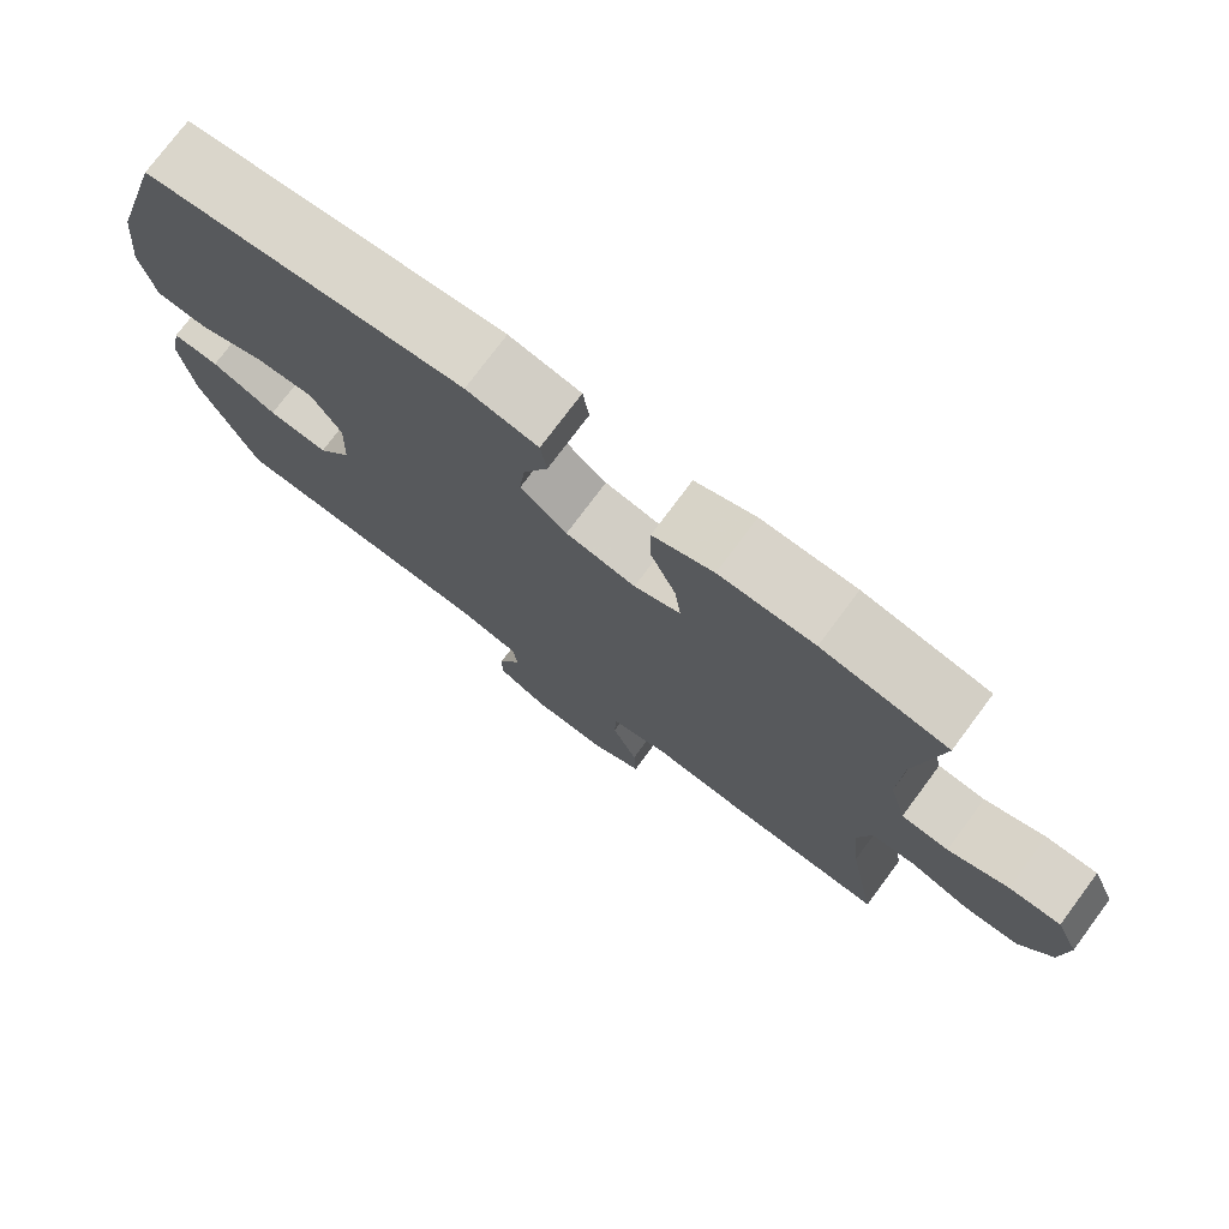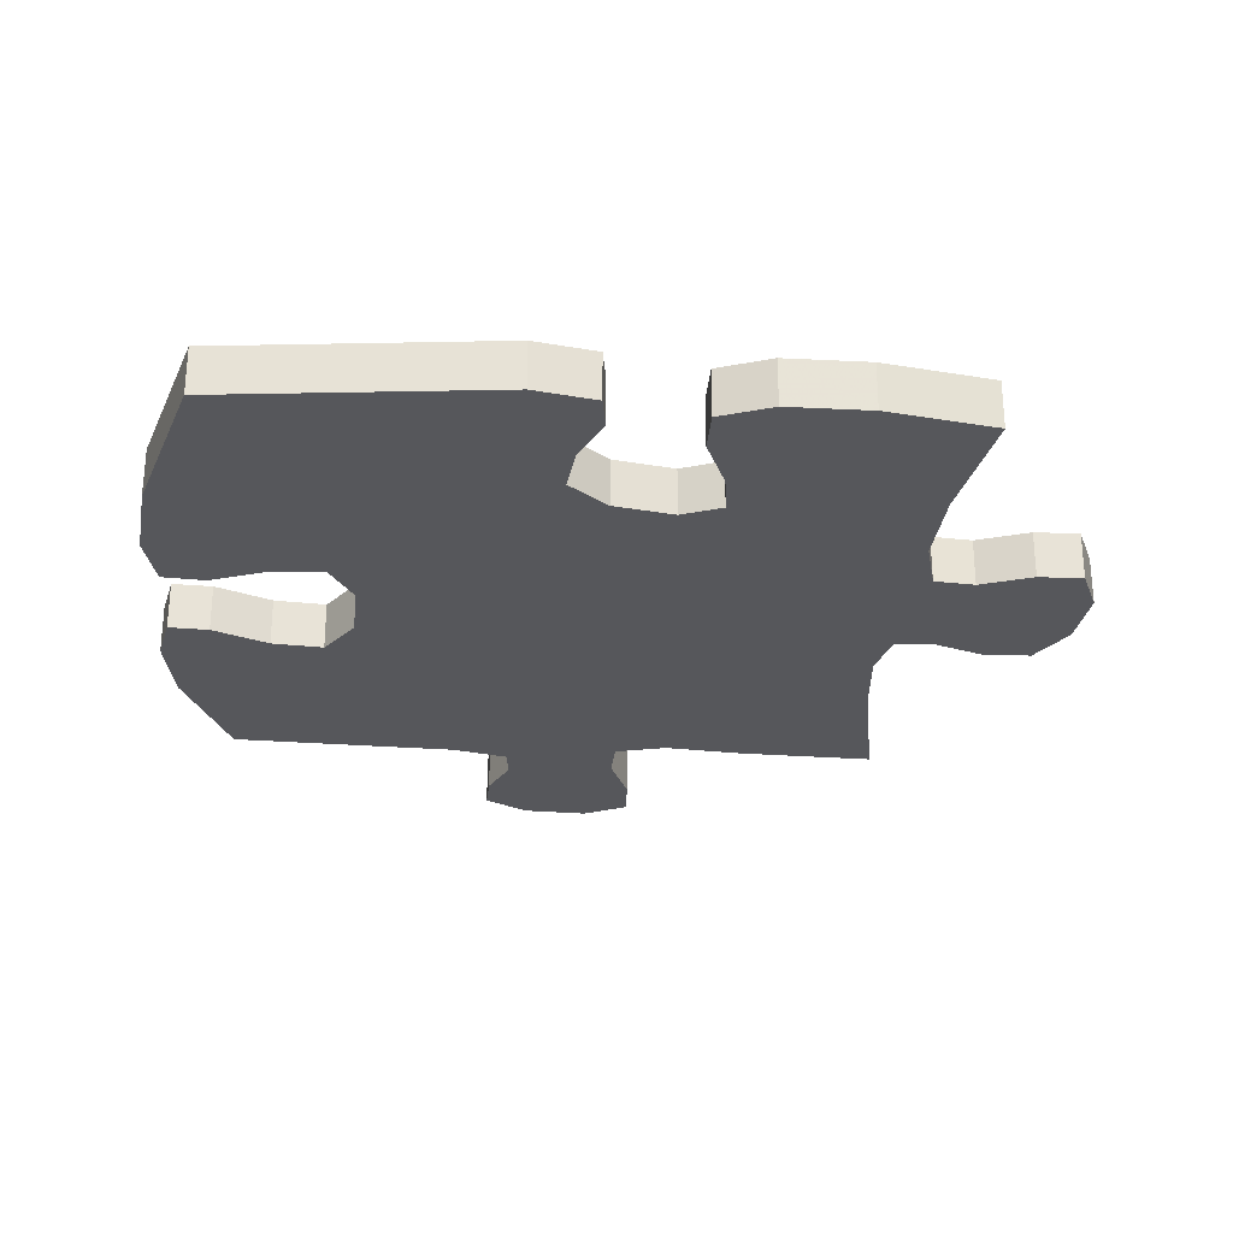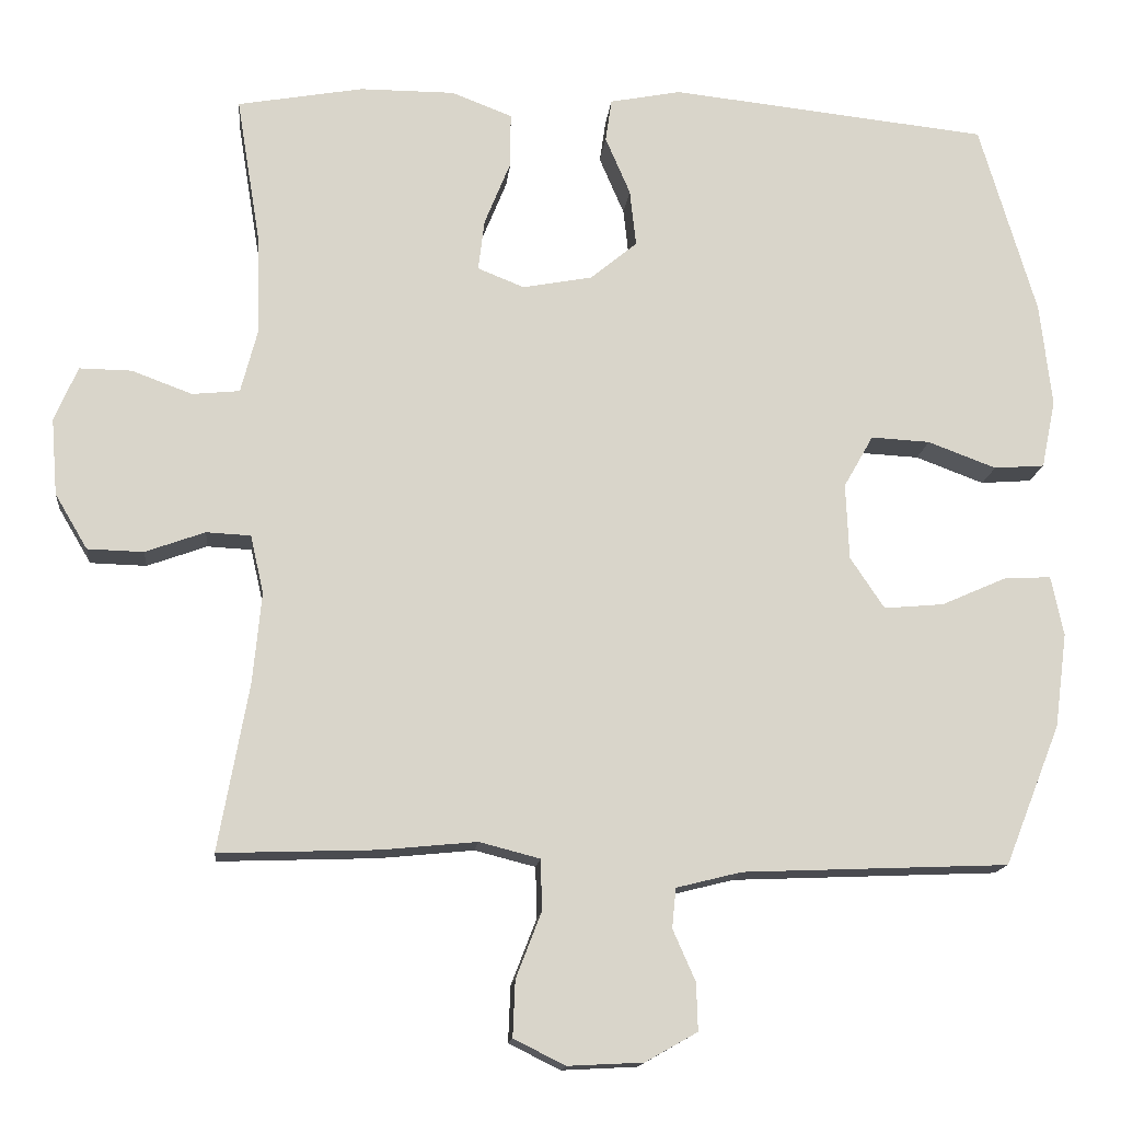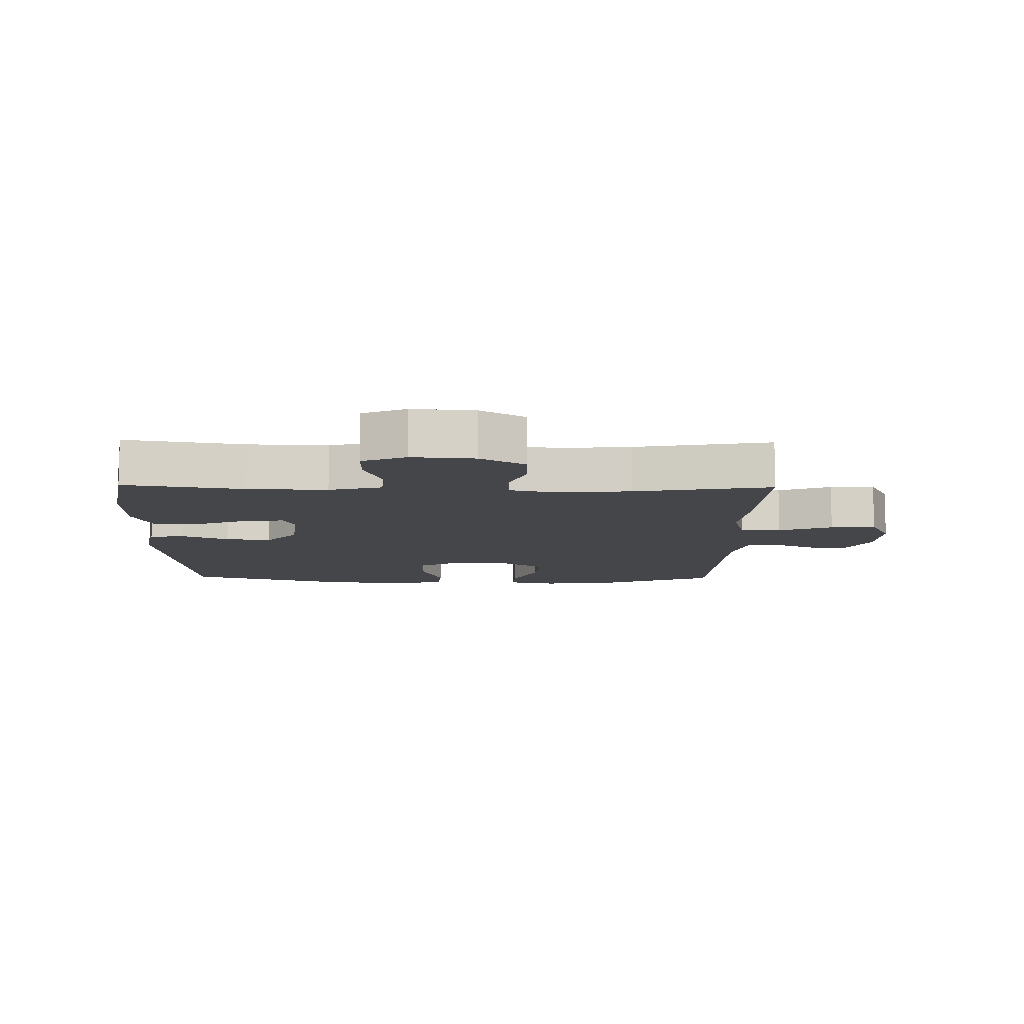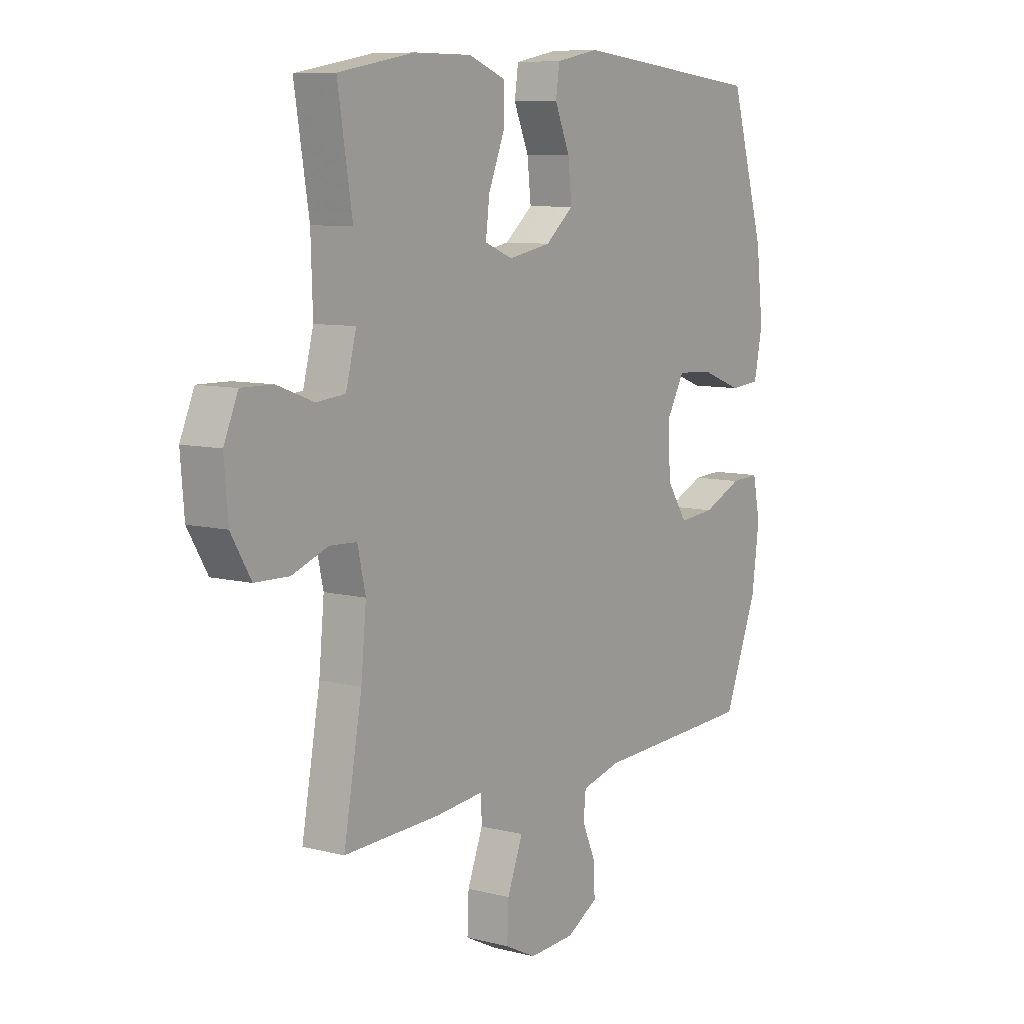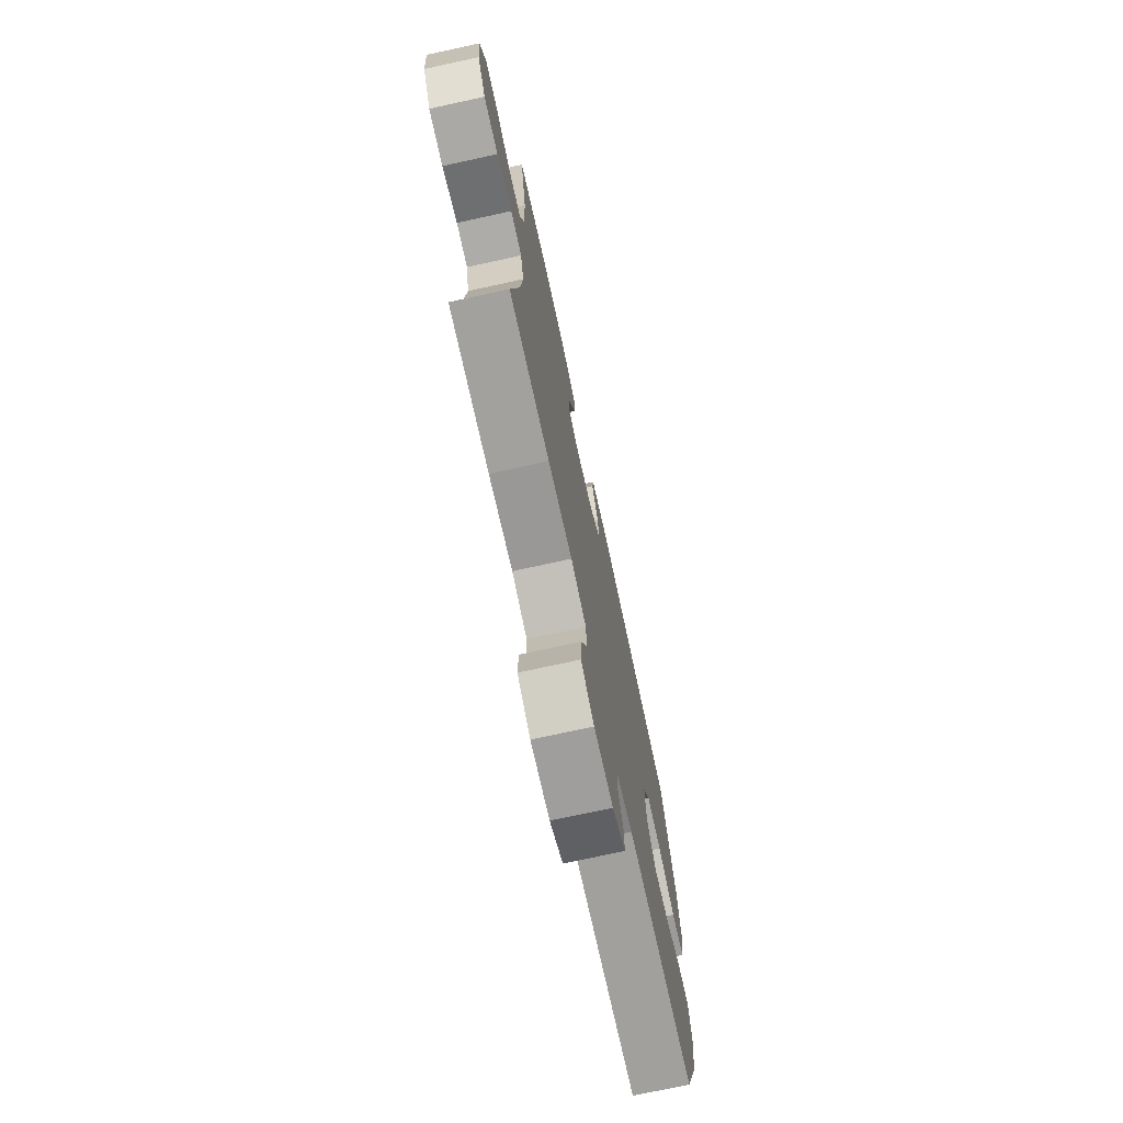
<metadata>
{"format":"obj","ext":"obj","renderer":"f3d","projection":"perspective","resolution":1024,"background":"white","views":[{"elev":76.0,"azim":36.7,"up":"+Z"},{"elev":-27.3,"azim":-4.4,"up":"+Y"},{"elev":-14.8,"azim":174.3,"up":"+Z"},{"elev":-9.8,"azim":88.9,"up":"+Y"},{"elev":8.5,"azim":124.7,"up":"+Z"},{"elev":-73.9,"azim":102.3,"up":"+Z"}]}
</metadata>
<code>
v -0.5 0.07 0.5
v -0.09 0.07 0.544
v 0.002 0.07 0.526
v 0.01 0.07 0.471
v -0.022 0.07 0.396
v -0.03 0.07 0.323
v 0.03 0.07 0.273
v 0.12 0.07 0.256
v 0.18 0.07 0.28
v 0.172 0.07 0.346
v 0.138 0.07 0.43
v 0.138 0.07 0.499
v 0.216 0.07 0.529
v 0.338 0.07 0.529
v 0.5 0.07 0.5
v 0.469 0.07 0.31
v 0.465 0.07 0.184
v 0.487 0.07 0.1
v 0.548 0.07 0.094
v 0.626 0.07 0.123
v 0.693 0.07 0.124
v 0.723 0.07 0.054
v 0.715 0.07 -0.045
v 0.673 0.07 -0.116
v 0.601 0.07 -0.118
v 0.524 0.07 -0.09
v 0.467 0.07 -0.093
v 0.45 0.07 -0.168
v 0.461 0.07 -0.284
v 0.5 0.07 -0.5
v 0.296 0.07 -0.493
v 0.174 0.07 -0.481
v 0.096 0.07 -0.501
v 0.094 0.07 -0.566
v 0.127 0.07 -0.651
v 0.13 0.07 -0.723
v 0.064 0.07 -0.756
v -0.033 0.07 -0.751
v -0.1 0.07 -0.713
v -0.098 0.07 -0.652
v -0.069 0.07 -0.586
v -0.074 0.07 -0.535
v -0.158 0.07 -0.514
v -0.5 0.07 -0.5
v -0.572 0.07 -0.319
v -0.588 0.07 -0.198
v -0.572 0.07 -0.121
v -0.512 0.07 -0.124
v -0.428 0.07 -0.161
v -0.351 0.07 -0.168
v -0.307 0.07 -0.102
v -0.303 0.07 -0.004
v -0.341 0.07 0.063
v -0.417 0.07 0.059
v -0.505 0.07 0.026
v -0.57 0.07 0.031
v -0.588 0.07 0.119
v -0.573 0.07 0.252
v -0.5 0 0.5
v -0.09 0 0.544
v 0.002 0 0.526
v 0.01 0 0.471
v -0.022 0 0.396
v -0.03 0 0.323
v 0.03 0 0.273
v 0.12 0 0.256
v 0.18 0 0.28
v 0.172 0 0.346
v 0.138 0 0.43
v 0.138 0 0.499
v 0.216 0 0.529
v 0.338 0 0.529
v 0.5 0 0.5
v 0.469 0 0.31
v 0.465 0 0.184
v 0.487 0 0.1
v 0.548 0 0.094
v 0.626 0 0.123
v 0.693 0 0.124
v 0.723 0 0.054
v 0.715 0 -0.045
v 0.673 0 -0.116
v 0.601 0 -0.118
v 0.524 0 -0.09
v 0.467 0 -0.093
v 0.45 0 -0.168
v 0.461 0 -0.284
v 0.5 0 -0.5
v 0.296 0 -0.493
v 0.174 0 -0.481
v 0.096 0 -0.501
v 0.094 0 -0.566
v 0.127 0 -0.651
v 0.13 0 -0.723
v 0.064 0 -0.756
v -0.033 0 -0.751
v -0.1 0 -0.713
v -0.098 0 -0.652
v -0.069 0 -0.586
v -0.074 0 -0.535
v -0.158 0 -0.514
v -0.5 0 -0.5
v -0.572 0 -0.319
v -0.588 0 -0.198
v -0.572 0 -0.121
v -0.512 0 -0.124
v -0.428 0 -0.161
v -0.351 0 -0.168
v -0.307 0 -0.102
v -0.303 0 -0.004
v -0.341 0 0.063
v -0.417 0 0.059
v -0.505 0 0.026
v -0.57 0 0.031
v -0.588 0 0.119
v -0.573 0 0.252
f 3 4 5
f 2 3 5
f 1 2 5
f 58 1 5
f 57 58 5
f 56 57 5
f 55 56 5
f 54 55 5
f 53 54 5 6
f 52 53 6 7
f 51 52 7 8
f 50 51 8 9
f 47 48 49
f 46 47 49
f 45 46 49
f 44 45 49
f 43 44 49
f 42 43 49 50
f 39 40 41
f 38 39 41
f 37 38 41
f 36 37 41
f 35 36 41
f 34 35 41
f 33 34 41 42
f 42 50 9
f 33 42 9
f 32 33 9
f 31 32 9
f 30 31 9
f 29 30 9
f 24 25 26
f 23 24 26
f 22 23 26
f 21 22 26
f 20 21 26
f 19 20 26
f 18 19 26 27
f 17 18 27 28
f 14 15 16
f 13 14 16
f 12 13 16
f 11 12 16
f 10 11 16
f 10 16 17 28
f 9 10 28 29
f 63 62 61
f 63 61 60
f 63 60 59
f 63 59 116
f 63 116 115
f 63 115 114
f 63 114 113
f 63 113 112
f 64 63 112 111
f 65 64 111 110
f 66 65 110 109
f 67 66 109 108
f 107 106 105
f 107 105 104
f 107 104 103
f 107 103 102
f 107 102 101
f 108 107 101 100
f 99 98 97
f 99 97 96
f 99 96 95
f 99 95 94
f 99 94 93
f 99 93 92
f 100 99 92 91
f 67 108 100
f 67 100 91
f 67 91 90
f 67 90 89
f 67 89 88
f 67 88 87
f 84 83 82
f 84 82 81
f 84 81 80
f 84 80 79
f 84 79 78
f 84 78 77
f 85 84 77 76
f 86 85 76 75
f 74 73 72
f 74 72 71
f 74 71 70
f 74 70 69
f 74 69 68
f 86 75 74 68
f 87 86 68 67
f 1 59 60 2
f 2 60 61 3
f 3 61 62 4
f 4 62 63 5
f 5 63 64 6
f 6 64 65 7
f 7 65 66 8
f 8 66 67 9
f 9 67 68 10
f 10 68 69 11
f 11 69 70 12
f 12 70 71 13
f 13 71 72 14
f 14 72 73 15
f 15 73 74 16
f 16 74 75 17
f 17 75 76 18
f 18 76 77 19
f 19 77 78 20
f 20 78 79 21
f 21 79 80 22
f 22 80 81 23
f 23 81 82 24
f 24 82 83 25
f 25 83 84 26
f 26 84 85 27
f 27 85 86 28
f 28 86 87 29
f 29 87 88 30
f 30 88 89 31
f 31 89 90 32
f 32 90 91 33
f 33 91 92 34
f 34 92 93 35
f 35 93 94 36
f 36 94 95 37
f 37 95 96 38
f 38 96 97 39
f 39 97 98 40
f 40 98 99 41
f 41 99 100 42
f 42 100 101 43
f 43 101 102 44
f 44 102 103 45
f 45 103 104 46
f 46 104 105 47
f 47 105 106 48
f 48 106 107 49
f 49 107 108 50
f 50 108 109 51
f 51 109 110 52
f 52 110 111 53
f 53 111 112 54
f 54 112 113 55
f 55 113 114 56
f 56 114 115 57
f 57 115 116 58
f 58 116 59 1

</code>
